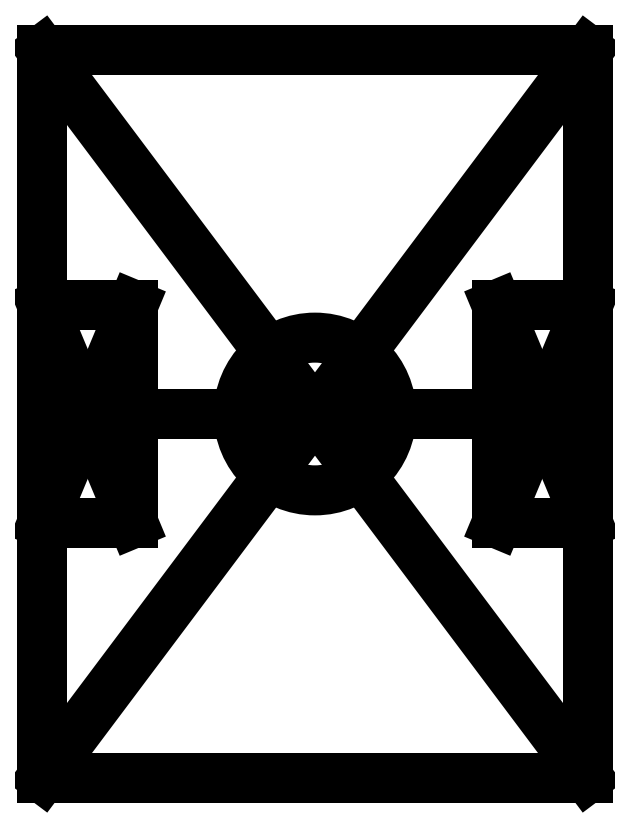
<metadata>
{"format":"dxf","ext":"dxf","renderer":"ezdxf+matplotlib","layout":"modelspace","background":"white","min_lineweight":24,"dpi":150}
</metadata>
<code>
0
SECTION
2
ENTITIES
0
LINE
8
0
10
7.5
20
10
30
0
11
-7.5
21
10
31
0
0
LINE
8
0
10
-7.5
20
10
30
0
11
-7.5
21
-10
31
0
0
LINE
8
0
10
-7.5
20
-10
30
0
11
7.5
21
-10
31
0
0
LINE
8
0
10
7.5
20
-10
30
0
11
7.5
21
10
31
0
0
LINE
8
0
10
7.5
20
10
30
0
11
-7.5
21
-10
31
0
0
LINE
8
0
10
-7.5
20
10
30
0
11
7.5
21
-10
31
0
0
LINE
8
0
10
-7.5
20
0
30
0
11
7.5
21
0
31
0
0
LINE
8
0
10
-7.5
20
3
30
0
11
-5
21
3
31
0
0
LINE
8
0
10
-5
20
3
30
0
11
-5
21
-3
31
0
0
LINE
8
0
10
-5
20
-3
30
0
11
-7.5
21
-3
31
0
0
LINE
8
0
10
-7.5
20
-3
30
0
11
-7.5
21
3
31
0
0
LINE
8
0
10
-7.5
20
3
30
0
11
-5
21
-3
31
0
0
LINE
8
0
10
-5
20
3
30
0
11
-7.5
21
-3
31
0
0
LINE
8
0
10
7.5
20
3
30
0
11
5
21
3
31
0
0
LINE
8
0
10
5
20
3
30
0
11
5
21
-3
31
0
0
LINE
8
0
10
5
20
-3
30
0
11
7.5
21
-3
31
0
0
LINE
8
0
10
7.5
20
-3
30
0
11
7.5
21
3
31
0
0
LINE
8
0
10
7.5
20
3
30
0
11
5
21
-3
31
0
0
LINE
8
0
10
5
20
3
30
0
11
7.5
21
-3
31
0
0
CIRCLE
8
0
10
0
20
0
30
0
40
2.1
210
0
220
0
230
1
0
ENDSEC
0
EOF

</code>
